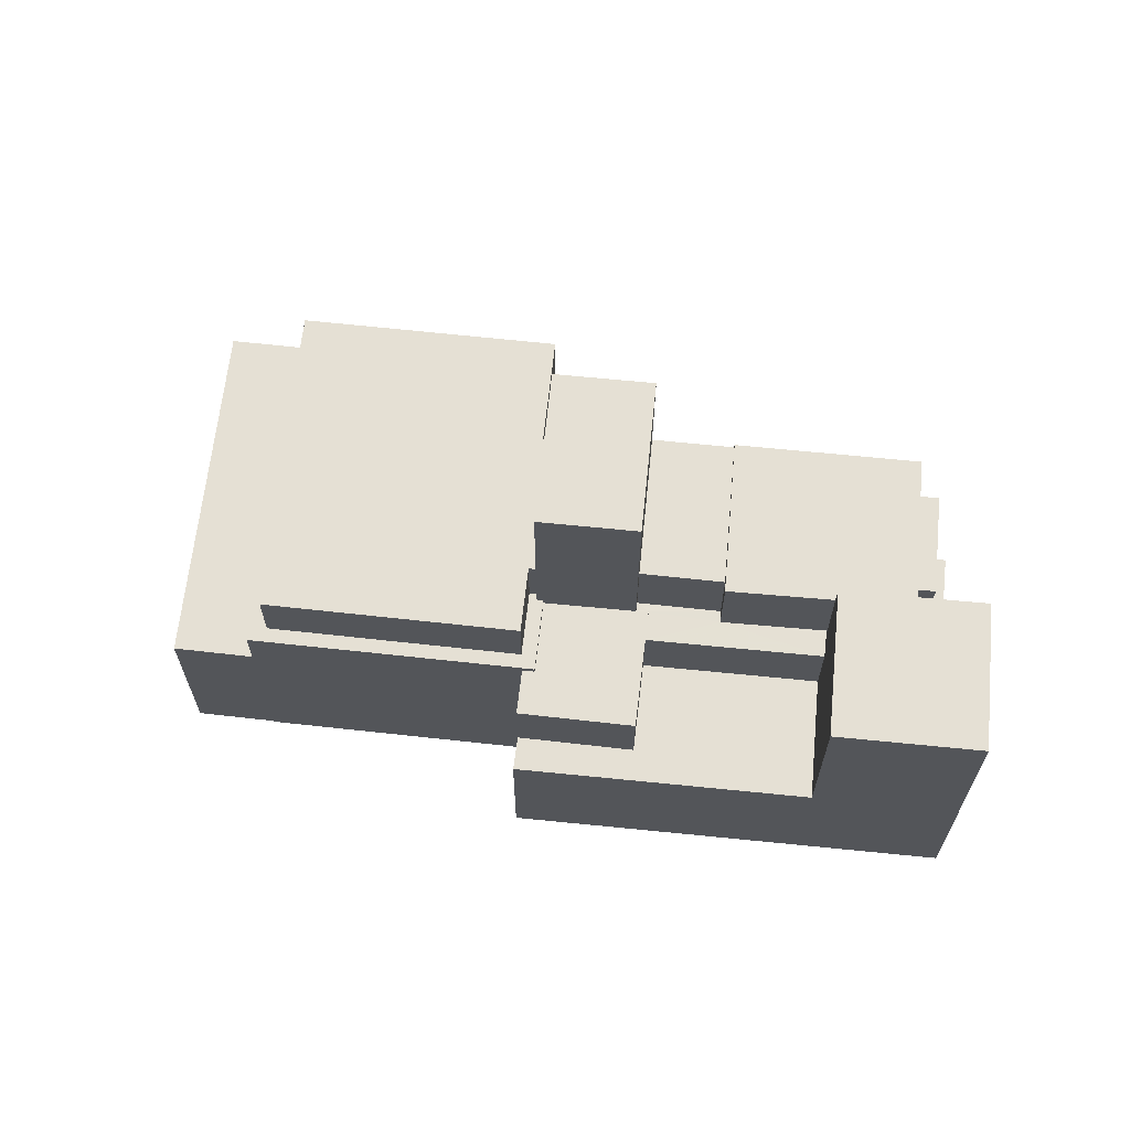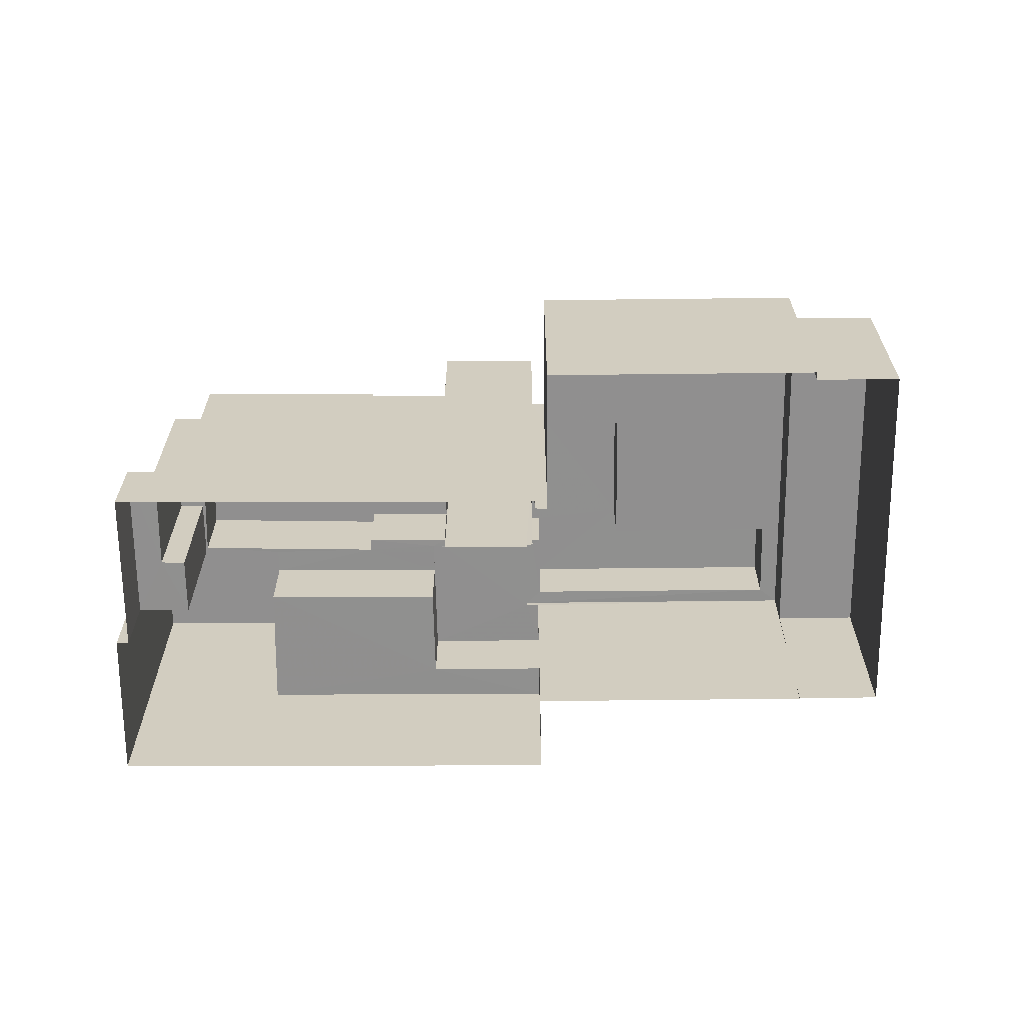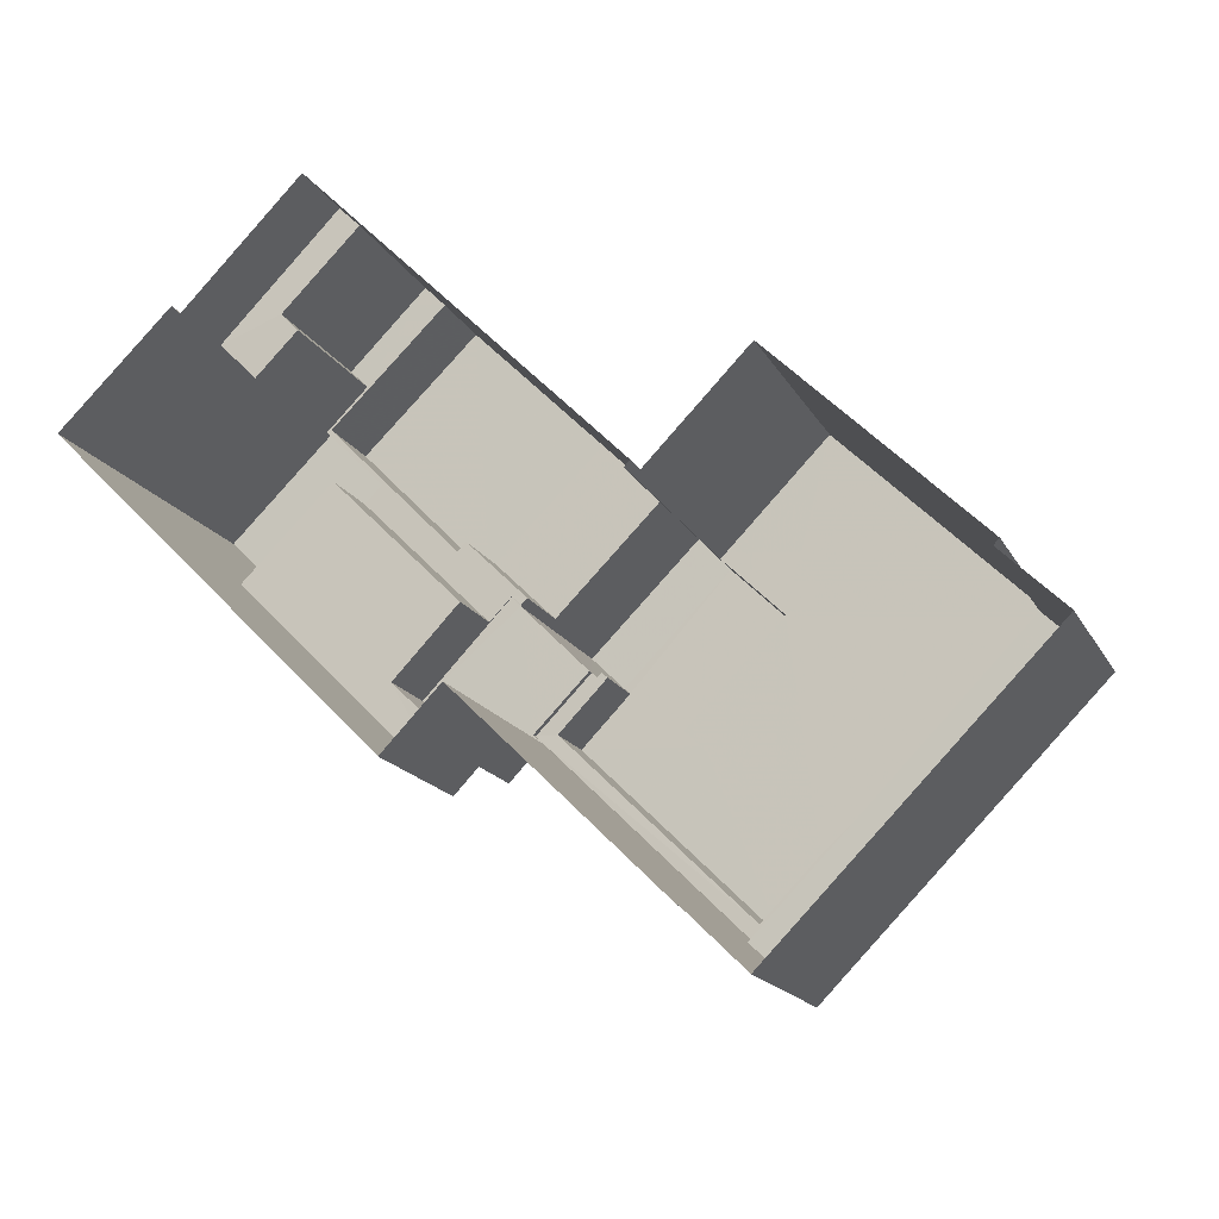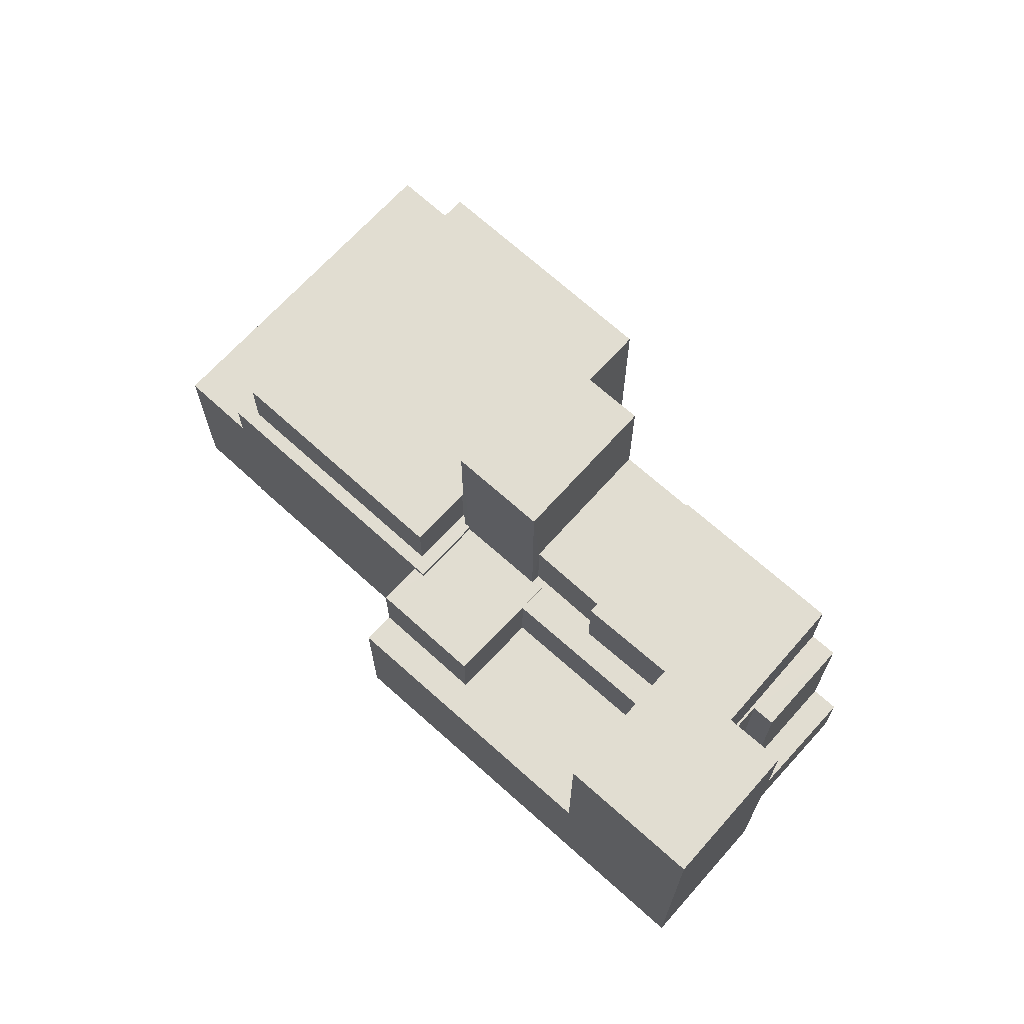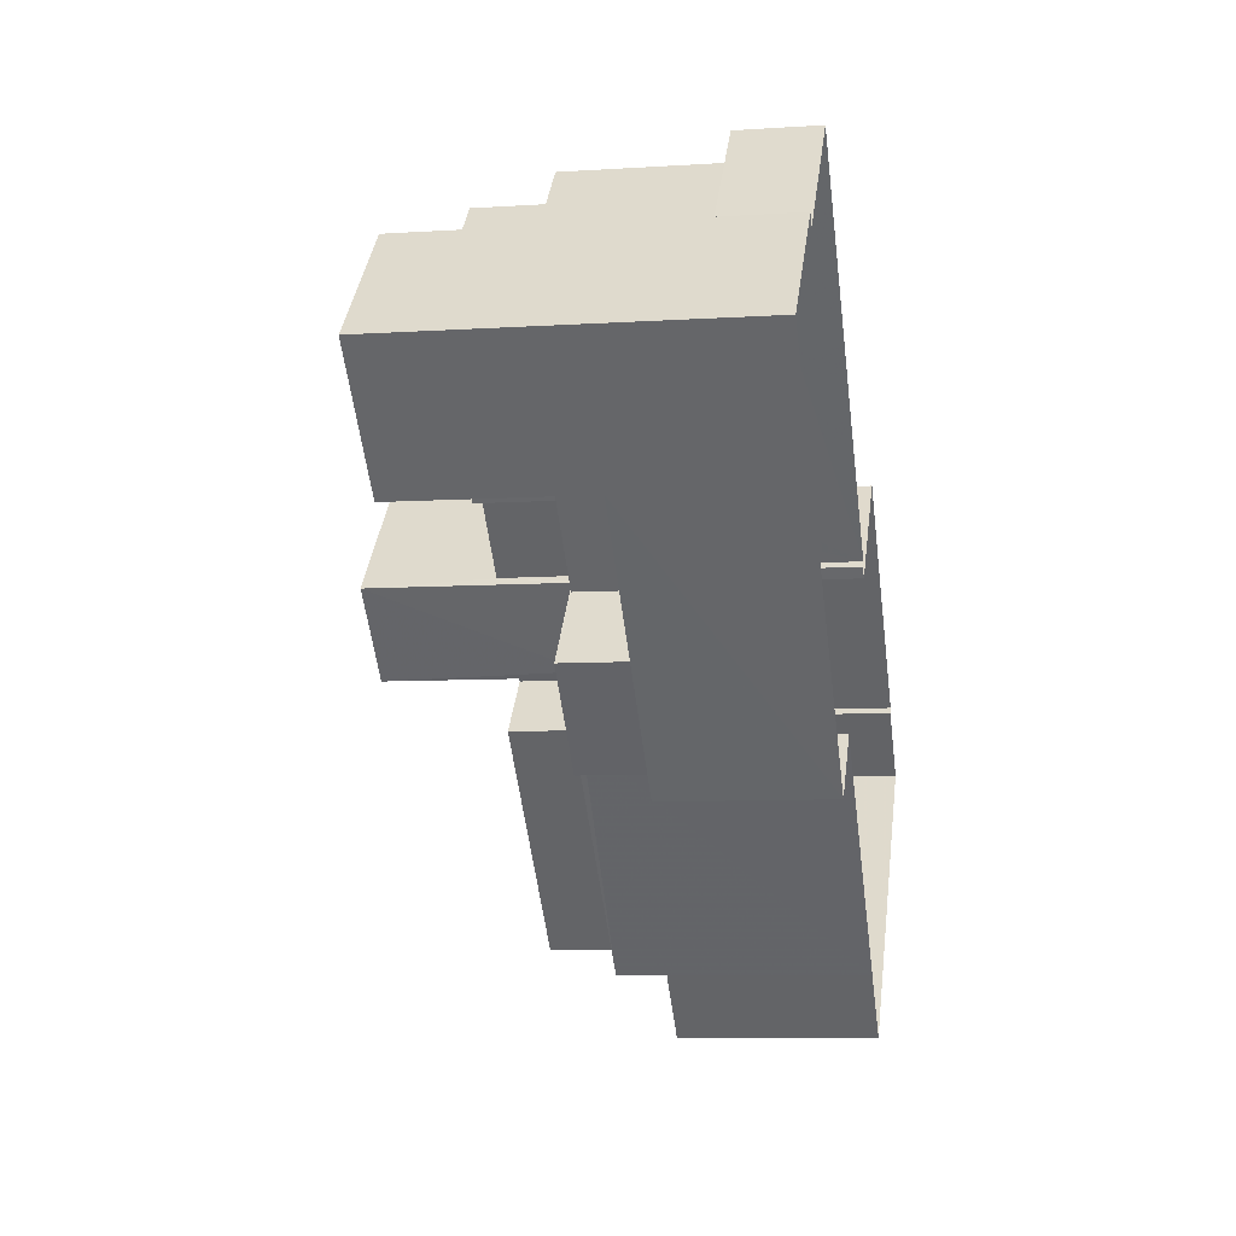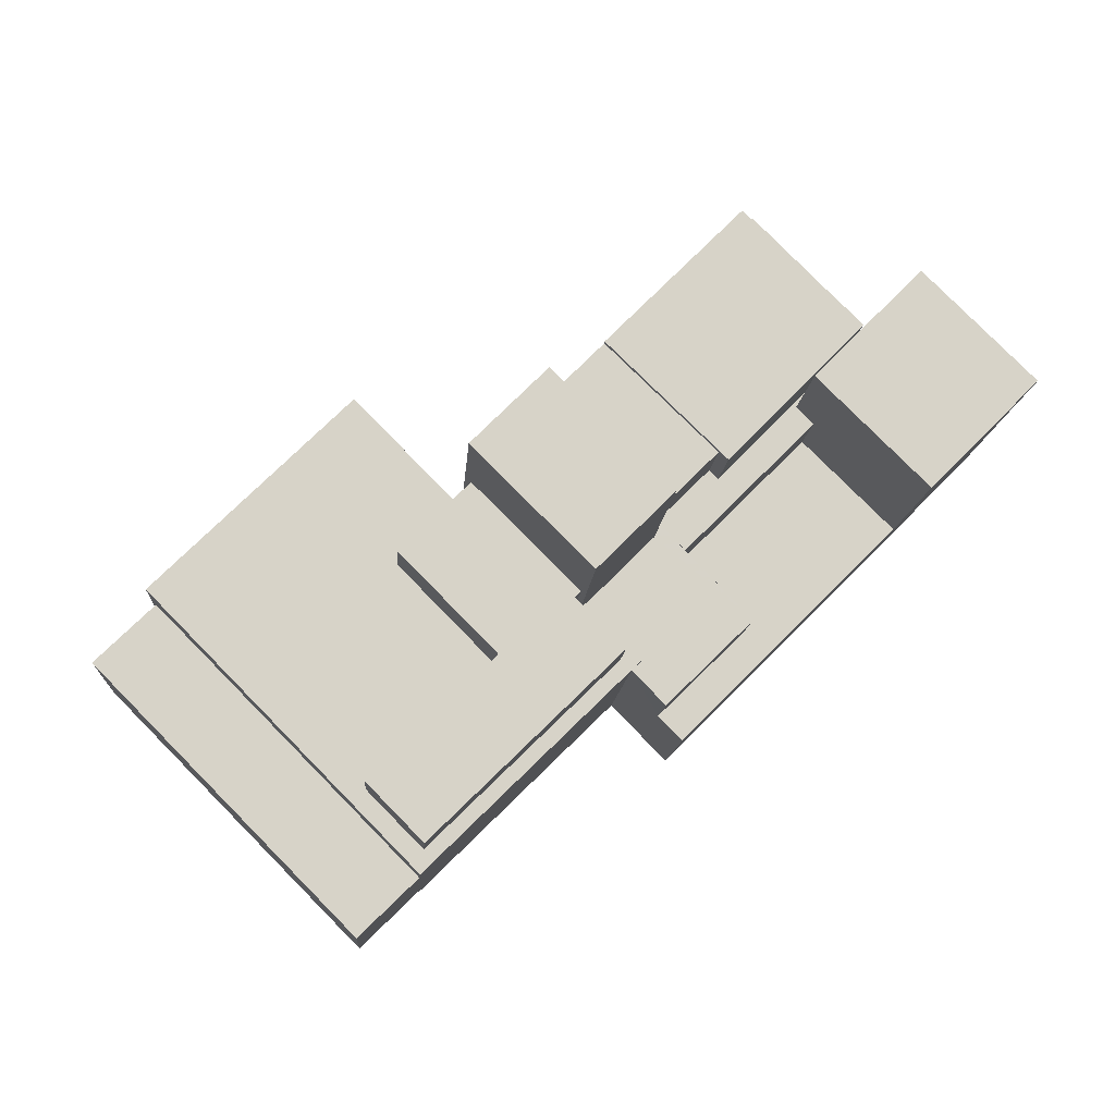
<metadata>
{"format":"obj","ext":"obj","renderer":"f3d","projection":"perspective","resolution":1024,"background":"white","views":[{"elev":65.4,"azim":50.8,"up":"+Z"},{"elev":-65.4,"azim":-134.9,"up":"+Z"},{"elev":-16.7,"azim":-160.2,"up":"+Y"},{"elev":68.7,"azim":86.9,"up":"+Z"},{"elev":-8.1,"azim":100.1,"up":"+Y"},{"elev":-12.0,"azim":-3.7,"up":"+Y"}]}
</metadata>
<code>
v -2.237e+05 -1.275e+05 16.99
v -2.237e+05 -1.275e+05 16.99
v -2.237e+05 -1.275e+05 16.99
v -2.237e+05 -1.275e+05 16.99
v -2.237e+05 -1.275e+05 16.99
v -2.237e+05 -1.275e+05 16.99
v -2.237e+05 -1.275e+05 16.99
v -2.237e+05 -1.275e+05 16.99
v -2.237e+05 -1.275e+05 16.99
v -2.237e+05 -1.275e+05 16.99
v -2.236e+05 -1.275e+05 16.99
v -2.236e+05 -1.275e+05 16.99
v -2.237e+05 -1.275e+05 16.99
v -2.237e+05 -1.275e+05 16.99
v -2.237e+05 -1.275e+05 16.99
v -2.237e+05 -1.275e+05 16.99
v -2.237e+05 -1.275e+05 29.78
v -2.237e+05 -1.275e+05 29.78
v -2.237e+05 -1.275e+05 29.78
v -2.237e+05 -1.275e+05 29.78
v -2.237e+05 -1.275e+05 34.84
v -2.237e+05 -1.275e+05 34.84
v -2.237e+05 -1.275e+05 34.84
v -2.237e+05 -1.275e+05 34.84
v -2.237e+05 -1.275e+05 26.69
v -2.237e+05 -1.275e+05 26.69
v -2.237e+05 -1.275e+05 26.69
v -2.237e+05 -1.275e+05 26.69
v -2.237e+05 -1.275e+05 26.69
v -2.237e+05 -1.275e+05 26.69
v -2.237e+05 -1.275e+05 26.69
v -2.237e+05 -1.275e+05 26.69
v -2.237e+05 -1.275e+05 26.69
v -2.237e+05 -1.275e+05 26.69
v -2.237e+05 -1.275e+05 26.69
v -2.237e+05 -1.275e+05 26.69
v -2.237e+05 -1.275e+05 26.69
v -2.237e+05 -1.275e+05 26.69
v -2.237e+05 -1.275e+05 23.75
v -2.237e+05 -1.275e+05 23.75
v -2.237e+05 -1.275e+05 23.75
v -2.236e+05 -1.275e+05 23.75
v -2.237e+05 -1.275e+05 23.75
v -2.237e+05 -1.275e+05 23.75
v -2.237e+05 -1.275e+05 26.73
v -2.237e+05 -1.275e+05 26.73
v -2.237e+05 -1.275e+05 26.73
v -2.237e+05 -1.275e+05 26.73
v -2.237e+05 -1.275e+05 26.73
v -2.237e+05 -1.275e+05 26.73
v -2.237e+05 -1.275e+05 26.73
v -2.237e+05 -1.275e+05 26.73
v -2.237e+05 -1.275e+05 29.59
v -2.237e+05 -1.275e+05 29.59
v -2.237e+05 -1.275e+05 29.59
v -2.237e+05 -1.275e+05 29.59
v -2.237e+05 -1.275e+05 29.59
v -2.237e+05 -1.275e+05 29.59
v -2.237e+05 -1.275e+05 29.59
v -2.237e+05 -1.275e+05 29.59
v -2.237e+05 -1.275e+05 26.99
v -2.237e+05 -1.275e+05 26.99
v -2.237e+05 -1.275e+05 26.99
v -2.237e+05 -1.275e+05 26.99
v -2.237e+05 -1.275e+05 26.99
v -2.237e+05 -1.275e+05 26.99
v -2.237e+05 -1.275e+05 26.99
v -2.237e+05 -1.275e+05 26.99
v -2.237e+05 -1.275e+05 26.99
v -2.237e+05 -1.275e+05 26.99
v -2.237e+05 -1.275e+05 26.99
v -2.237e+05 -1.275e+05 26.99
v -2.237e+05 -1.275e+05 26.99
v -2.237e+05 -1.275e+05 26.99
v -2.237e+05 -1.275e+05 20.3
v -2.237e+05 -1.275e+05 20.3
v -2.237e+05 -1.275e+05 20.3
v -2.237e+05 -1.275e+05 20.3
v -2.237e+05 -1.275e+05 20.3
v -2.237e+05 -1.275e+05 20.3
v -2.237e+05 -1.275e+05 24.99
v -2.237e+05 -1.275e+05 24.99
v -2.237e+05 -1.275e+05 24.99
v -2.237e+05 -1.275e+05 24.99
v -2.236e+05 -1.275e+05 31.42
v -2.236e+05 -1.275e+05 31.42
v -2.237e+05 -1.275e+05 31.42
v -2.236e+05 -1.275e+05 31.42
v -2.237e+05 -1.275e+05 30.01
v -2.237e+05 -1.275e+05 30.01
v -2.237e+05 -1.275e+05 30.01
v -2.237e+05 -1.275e+05 30.01
f 1 2 3
f 4 5 2
f 6 7 8
f 9 2 1
f 10 7 6
f 11 10 12
f 11 13 14
f 14 9 7
f 15 16 14
f 4 2 16
f 9 16 2
f 10 14 7
f 10 11 14
f 16 9 14
f 32 51 29
f 32 52 51
f 17 18 19
f 20 17 19
f 21 22 23
f 21 24 22
f 25 26 27
f 25 27 28
f 29 30 31
f 29 31 32
f 33 27 34
f 26 34 27
f 33 34 35
f 36 35 37
f 36 37 38
f 37 30 29
f 34 37 35
f 38 37 29
f 39 40 41
f 41 40 42
f 42 40 43
f 40 44 43
f 45 46 47
f 46 48 47
f 49 47 50
f 50 48 51
f 50 51 52
f 47 48 50
f 53 54 55
f 56 53 55
f 57 58 59
f 54 57 55
f 55 59 60
f 55 57 59
f 61 62 63
f 64 65 66
f 62 67 63
f 64 68 69
f 70 67 69
f 71 72 73
f 65 71 66
f 74 63 70
f 66 71 73
f 64 66 68
f 68 70 69
f 63 67 70
f 75 76 77
f 78 77 79
f 79 77 80
f 77 76 80
f 81 82 83
f 84 81 83
f 85 86 87
f 85 88 86
f 89 90 91
f 92 89 91
f 88 11 12
f 86 88 12
f 40 38 48
f 48 38 51
f 40 39 38
f 51 38 29
f 76 27 33
f 76 75 27
f 92 20 89
f 89 20 37
f 92 17 20
f 37 20 30
f 34 91 90
f 34 26 91
f 16 83 4
f 16 84 83
f 74 70 56
f 55 74 56
f 81 3 2
f 3 81 67
f 16 15 84
f 69 67 81
f 15 69 84
f 69 81 84
f 9 1 62
f 61 9 62
f 73 54 66
f 73 57 54
f 7 61 59
f 59 61 60
f 7 9 61
f 60 61 63
f 24 19 22
f 22 19 18
f 24 50 19
f 19 52 31
f 31 52 32
f 50 52 19
f 2 5 82
f 81 2 82
f 66 54 53
f 68 66 53
f 79 6 78
f 26 25 78
f 91 26 17
f 78 6 8
f 92 91 17
f 22 18 23
f 23 18 8
f 18 17 8
f 17 26 78
f 17 78 8
f 12 80 86
f 86 33 87
f 12 10 80
f 87 33 35
f 33 80 76
f 86 80 33
f 20 19 31
f 30 20 31
f 37 90 89
f 37 34 90
f 49 65 64
f 47 49 64
f 39 41 36
f 38 39 36
f 40 48 46
f 44 40 46
f 15 45 69
f 69 45 64
f 15 14 45
f 64 45 47
f 55 60 63
f 74 55 63
f 82 5 4
f 83 82 4
f 43 13 42
f 85 42 88
f 88 42 11
f 42 13 11
f 13 44 14
f 14 44 45
f 13 43 44
f 45 44 46
f 21 71 65
f 21 65 24
f 65 50 24
f 65 49 50
f 8 7 59
f 8 59 23
f 59 21 23
f 72 71 58
f 58 71 21
f 59 58 21
f 68 53 56
f 70 68 56
f 75 28 27
f 75 77 28
f 87 35 36
f 87 36 85
f 36 42 85
f 36 41 42
f 78 25 28
f 77 78 28
f 67 1 3
f 67 62 1
f 80 6 79
f 80 10 6
f 73 72 58
f 57 73 58

</code>
